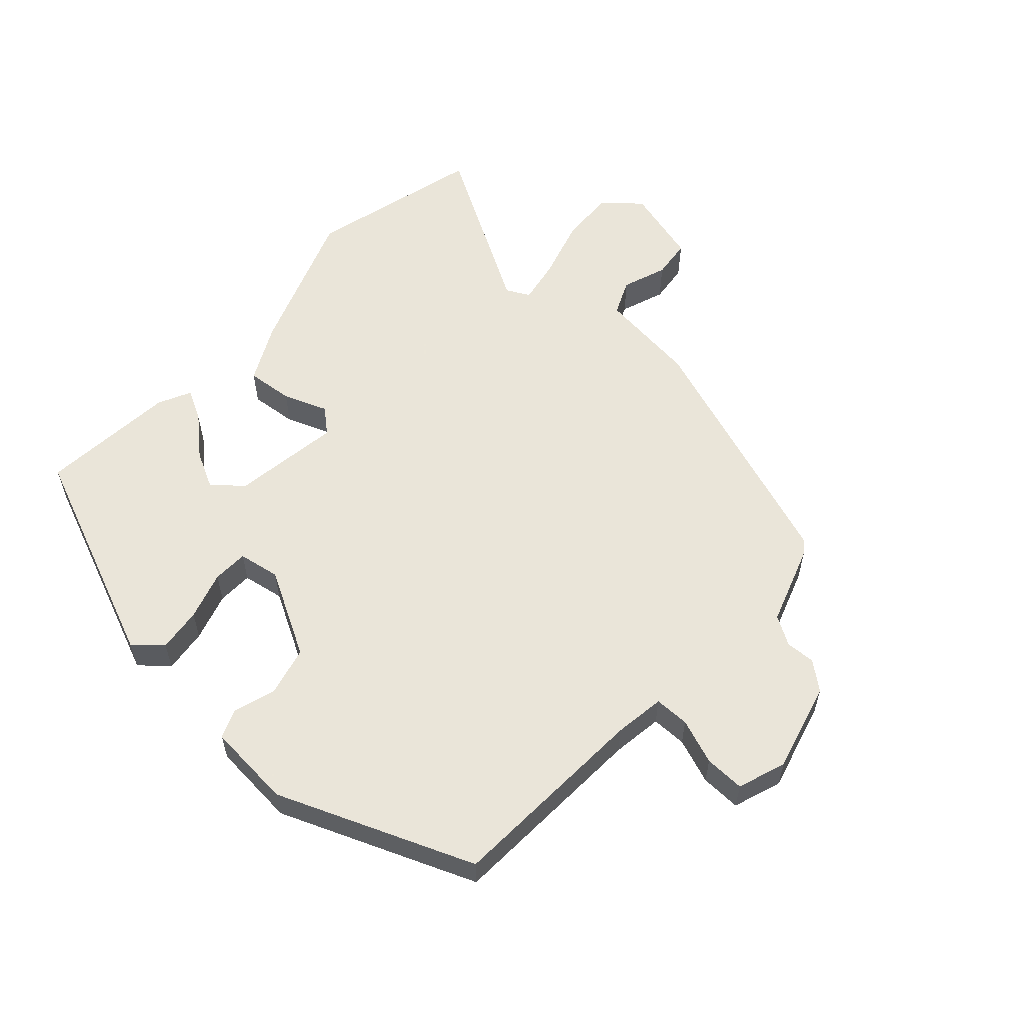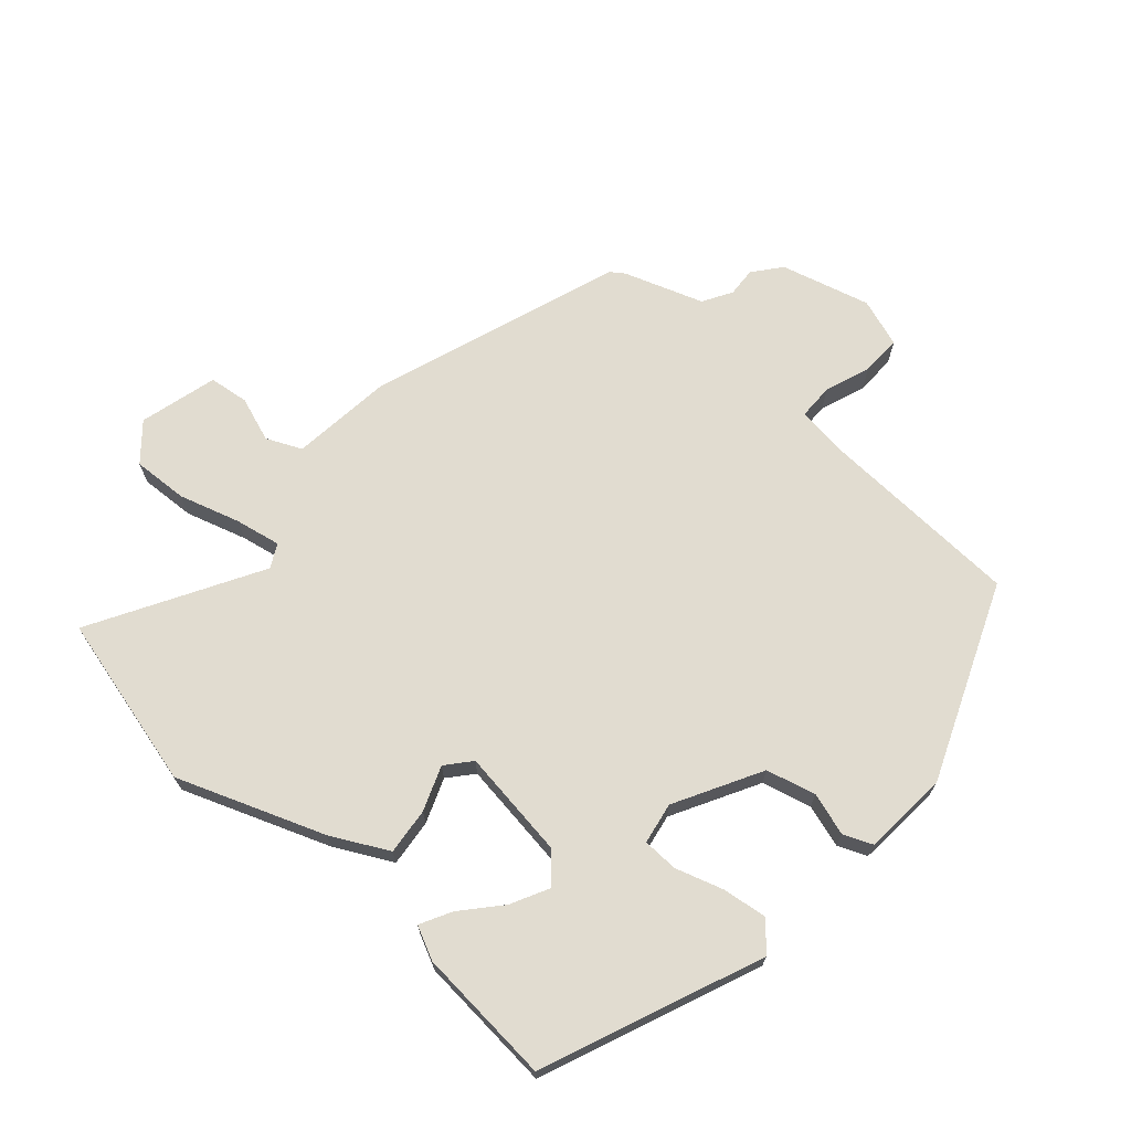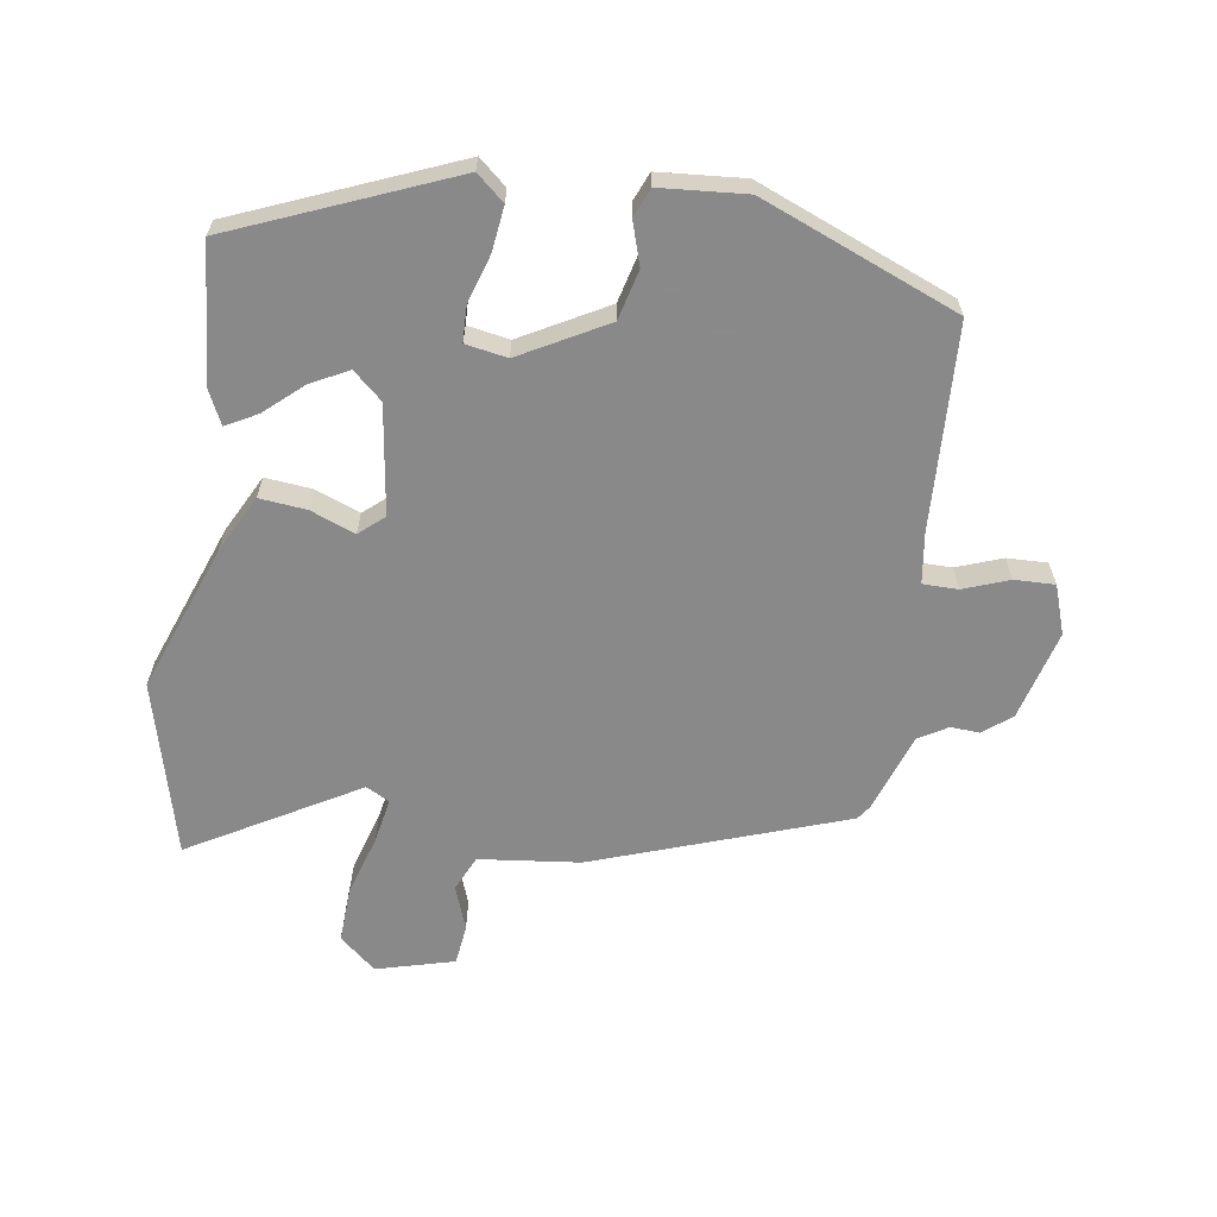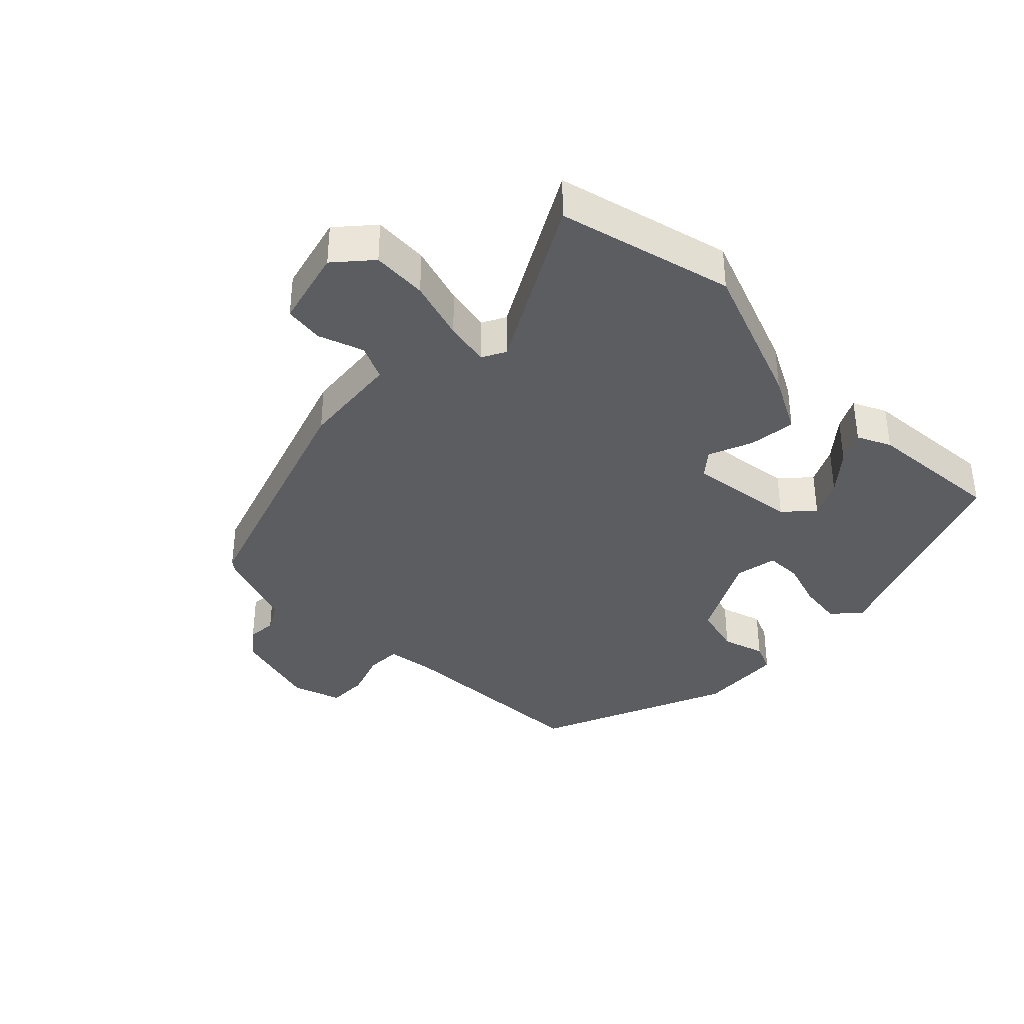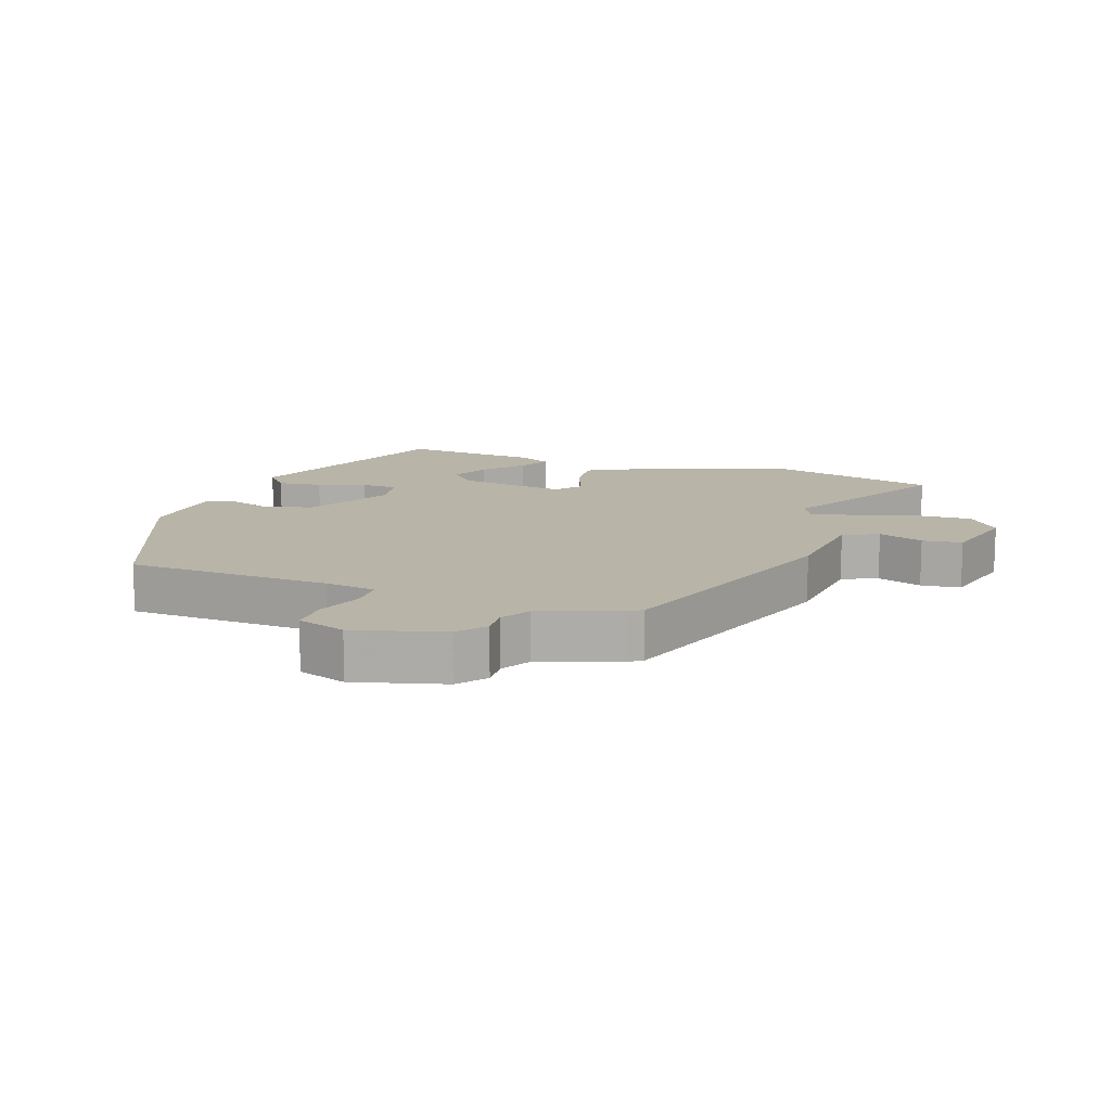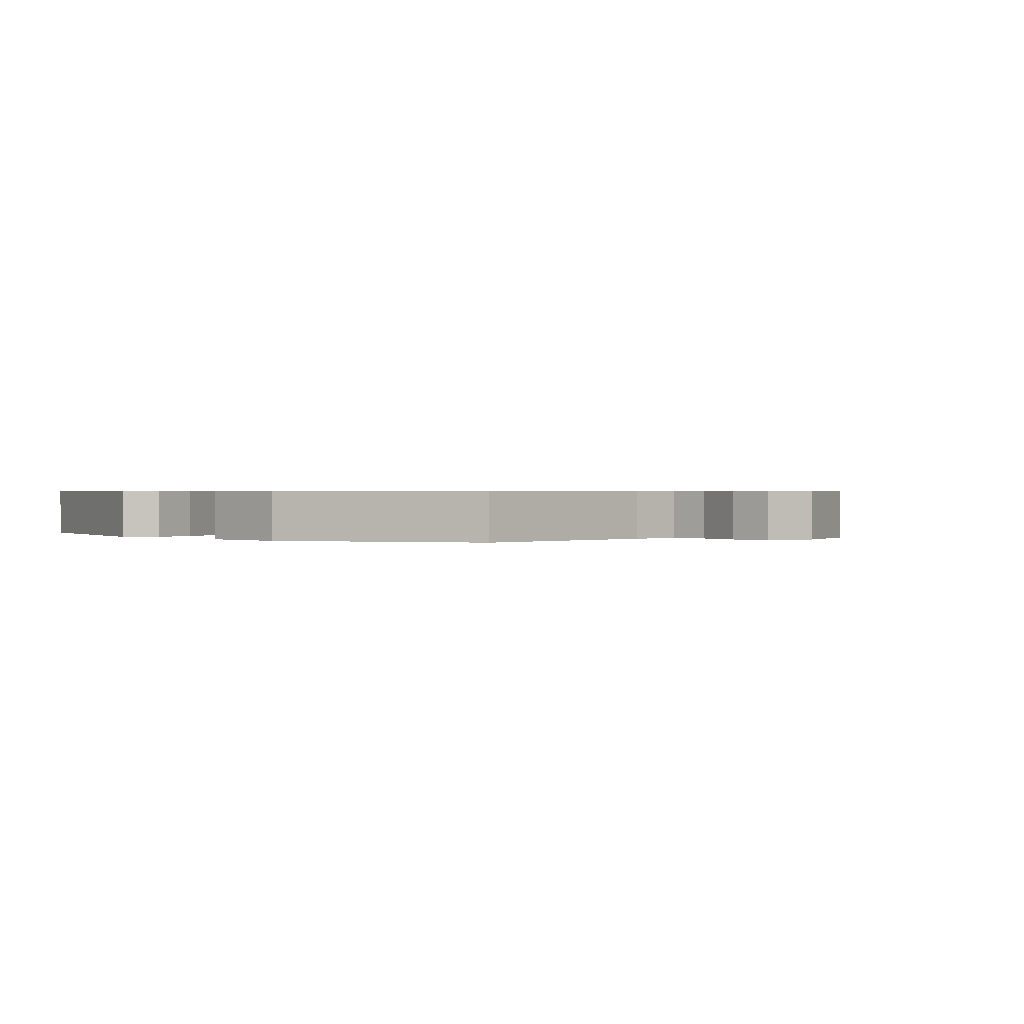
<metadata>
{"format":"obj","ext":"obj","renderer":"f3d","projection":"perspective","resolution":1024,"background":"white","views":[{"elev":57.7,"azim":43.1,"up":"+Y"},{"elev":69.4,"azim":-48.0,"up":"+Y"},{"elev":-63.3,"azim":-8.0,"up":"+Y"},{"elev":-37.0,"azim":-134.7,"up":"+Y"},{"elev":13.1,"azim":109.6,"up":"+Y"},{"elev":0.6,"azim":41.0,"up":"+Y"}]}
</metadata>
<code>
v -0.5 0.07 0.332
v -0.164 0.07 0.466
v -0.122 0.07 0.429
v -0.131 0.07 0.361
v -0.155 0.07 0.287
v -0.154 0.07 0.232
v -0.09 0.07 0.22
v 0.043 0.07 0.291
v 0.063 0.07 0.367
v 0.043 0.07 0.433
v 0.062 0.07 0.477
v 0.194 0.07 0.486
v 0.494 0.07 0.361
v 0.505 0.07 0.047
v 0.515 0.07 -0.031
v 0.569 0.07 -0.032
v 0.639 0.07 -0.007
v 0.701 0.07 -0.006
v 0.726 0.07 -0.081
v 0.688 0.07 -0.218
v 0.645 0.07 -0.252
v 0.6 0.07 -0.249
v 0.555 0.07 -0.275
v 0.512 0.07 -0.396
v 0.497 0.07 -0.417
v 0.111 0.07 -0.548
v -0.044 0.07 -0.564
v -0.069 0.07 -0.618
v -0.045 0.07 -0.687
v -0.053 0.07 -0.748
v -0.173 0.07 -0.779
v -0.228 0.07 -0.731
v -0.223 0.07 -0.646
v -0.194 0.07 -0.553
v -0.18 0.07 -0.483
v -0.216 0.07 -0.464
v -0.473 0.07 -0.608
v -0.539 0.07 -0.34
v -0.453 0.07 -0.116
v -0.407 0.07 -0.029
v -0.335 0.07 -0.037
v -0.267 0.07 -0.064
v -0.229 0.07 -0.032
v -0.251 0.07 0.135
v -0.295 0.07 0.175
v -0.353 0.07 0.146
v -0.412 0.07 0.095
v -0.46 0.07 0.07
v -0.484 0.07 0.121
v -0.5 0 0.332
v -0.164 0 0.466
v -0.122 0 0.429
v -0.131 0 0.361
v -0.155 0 0.287
v -0.154 0 0.232
v -0.09 0 0.22
v 0.043 0 0.291
v 0.063 0 0.367
v 0.043 0 0.433
v 0.062 0 0.477
v 0.194 0 0.486
v 0.494 0 0.361
v 0.505 0 0.047
v 0.515 0 -0.031
v 0.569 0 -0.032
v 0.639 0 -0.007
v 0.701 0 -0.006
v 0.726 0 -0.081
v 0.688 0 -0.218
v 0.645 0 -0.252
v 0.6 0 -0.249
v 0.555 0 -0.275
v 0.512 0 -0.396
v 0.497 0 -0.417
v 0.111 0 -0.548
v -0.044 0 -0.564
v -0.069 0 -0.618
v -0.045 0 -0.687
v -0.053 0 -0.748
v -0.173 0 -0.779
v -0.228 0 -0.731
v -0.223 0 -0.646
v -0.194 0 -0.553
v -0.18 0 -0.483
v -0.216 0 -0.464
v -0.473 0 -0.608
v -0.539 0 -0.34
v -0.453 0 -0.116
v -0.407 0 -0.029
v -0.335 0 -0.037
v -0.267 0 -0.064
v -0.229 0 -0.032
v -0.251 0 0.135
v -0.295 0 0.175
v -0.353 0 0.146
v -0.412 0 0.095
v -0.46 0 0.07
v -0.484 0 0.121
f 46 47 48 49
f 45 46 49 1
f 39 40 41 42
f 37 38 39 42
f 36 37 42 43
f 35 36 43
f 31 32 33 34
f 31 34 35
f 28 29 30 31
f 27 28 31 35
f 26 27 35 43
f 23 24 25 26
f 19 20 21 22
f 19 22 23
f 16 17 18 19
f 15 16 19 23
f 11 12 13 14
f 9 10 11 14
f 8 9 14 15
f 7 8 15 23
f 2 3 4 5
f 45 1 2 5
f 44 45 5 6
f 23 26 43 44
f 6 7 23 44
f 98 97 96 95
f 50 98 95 94
f 91 90 89 88
f 91 88 87 86
f 92 91 86 85
f 92 85 84
f 83 82 81 80
f 84 83 80
f 80 79 78 77
f 84 80 77 76
f 92 84 76 75
f 75 74 73 72
f 71 70 69 68
f 72 71 68
f 68 67 66 65
f 72 68 65 64
f 63 62 61 60
f 63 60 59 58
f 64 63 58 57
f 72 64 57 56
f 54 53 52 51
f 54 51 50 94
f 55 54 94 93
f 93 92 75 72
f 93 72 56 55
f 1 50 51 2
f 2 51 52 3
f 3 52 53 4
f 4 53 54 5
f 5 54 55 6
f 6 55 56 7
f 7 56 57 8
f 8 57 58 9
f 9 58 59 10
f 10 59 60 11
f 11 60 61 12
f 12 61 62 13
f 13 62 63 14
f 14 63 64 15
f 15 64 65 16
f 16 65 66 17
f 17 66 67 18
f 18 67 68 19
f 19 68 69 20
f 20 69 70 21
f 21 70 71 22
f 22 71 72 23
f 23 72 73 24
f 24 73 74 25
f 25 74 75 26
f 26 75 76 27
f 27 76 77 28
f 28 77 78 29
f 29 78 79 30
f 30 79 80 31
f 31 80 81 32
f 32 81 82 33
f 33 82 83 34
f 34 83 84 35
f 35 84 85 36
f 36 85 86 37
f 37 86 87 38
f 38 87 88 39
f 39 88 89 40
f 40 89 90 41
f 41 90 91 42
f 42 91 92 43
f 43 92 93 44
f 44 93 94 45
f 45 94 95 46
f 46 95 96 47
f 47 96 97 48
f 48 97 98 49
f 49 98 50 1

</code>
